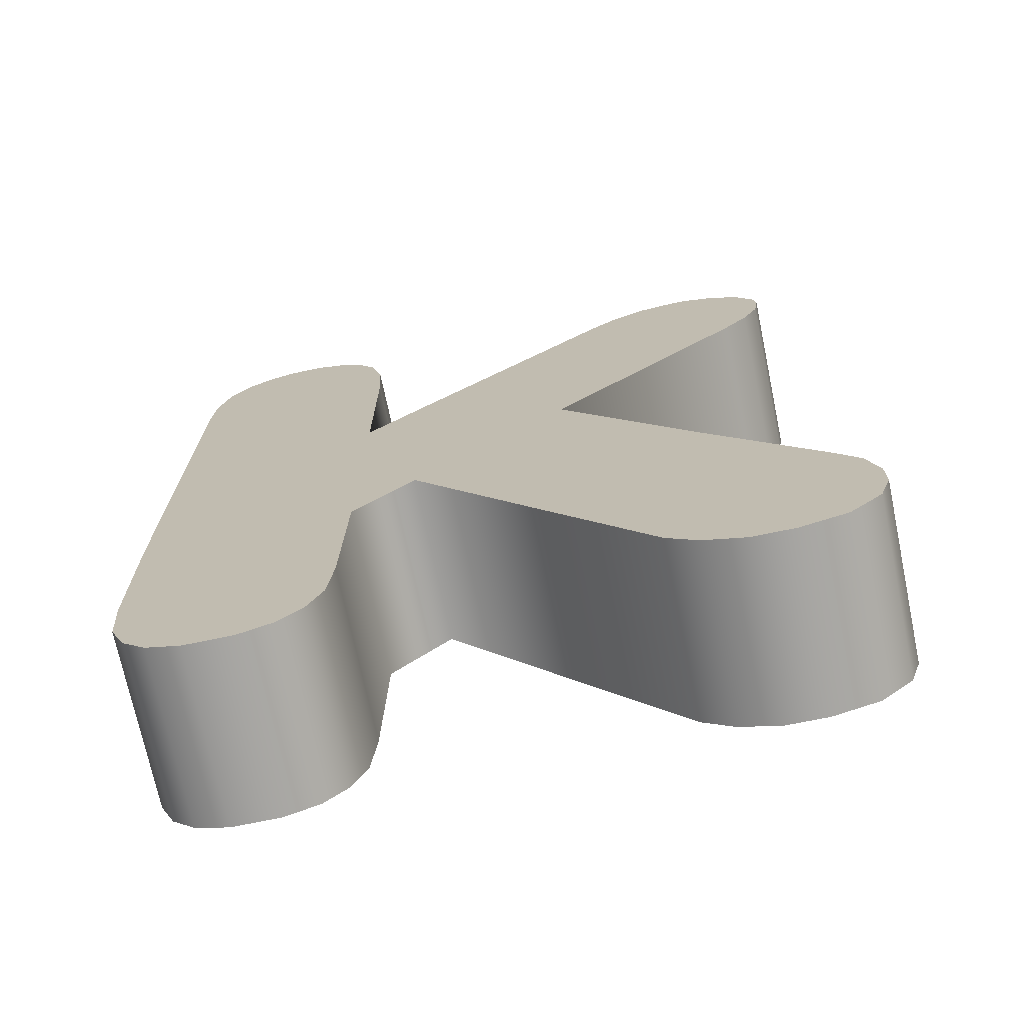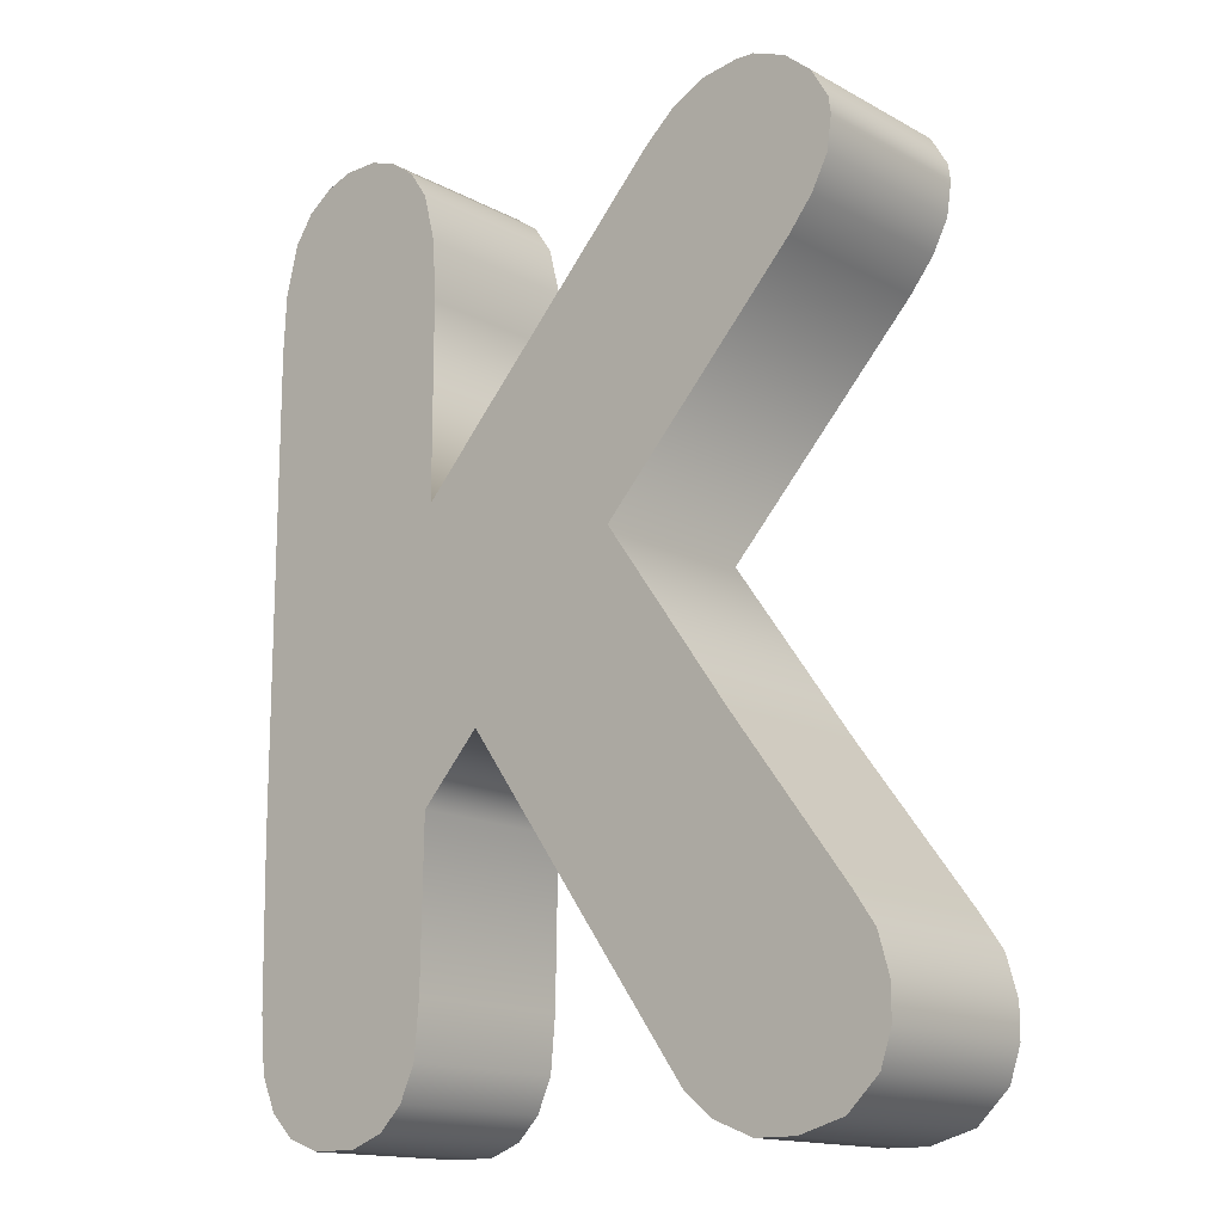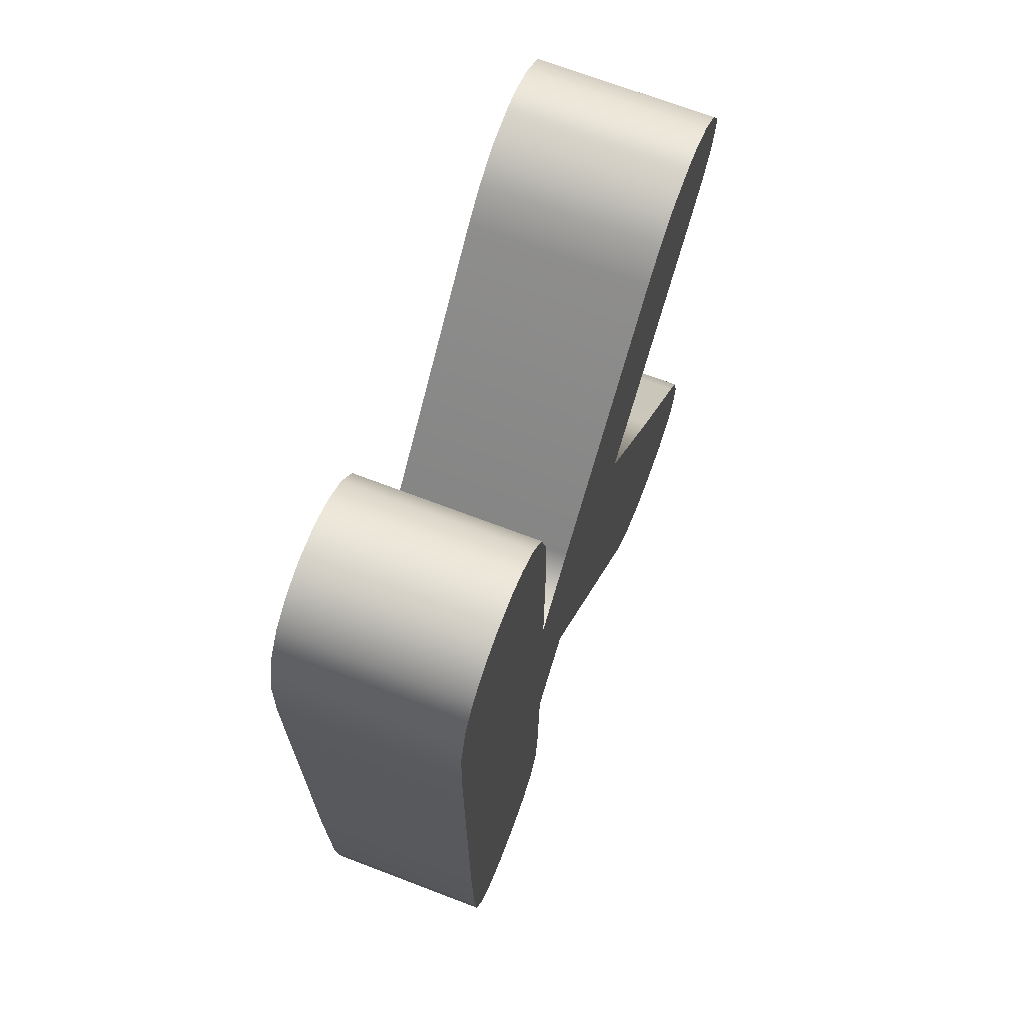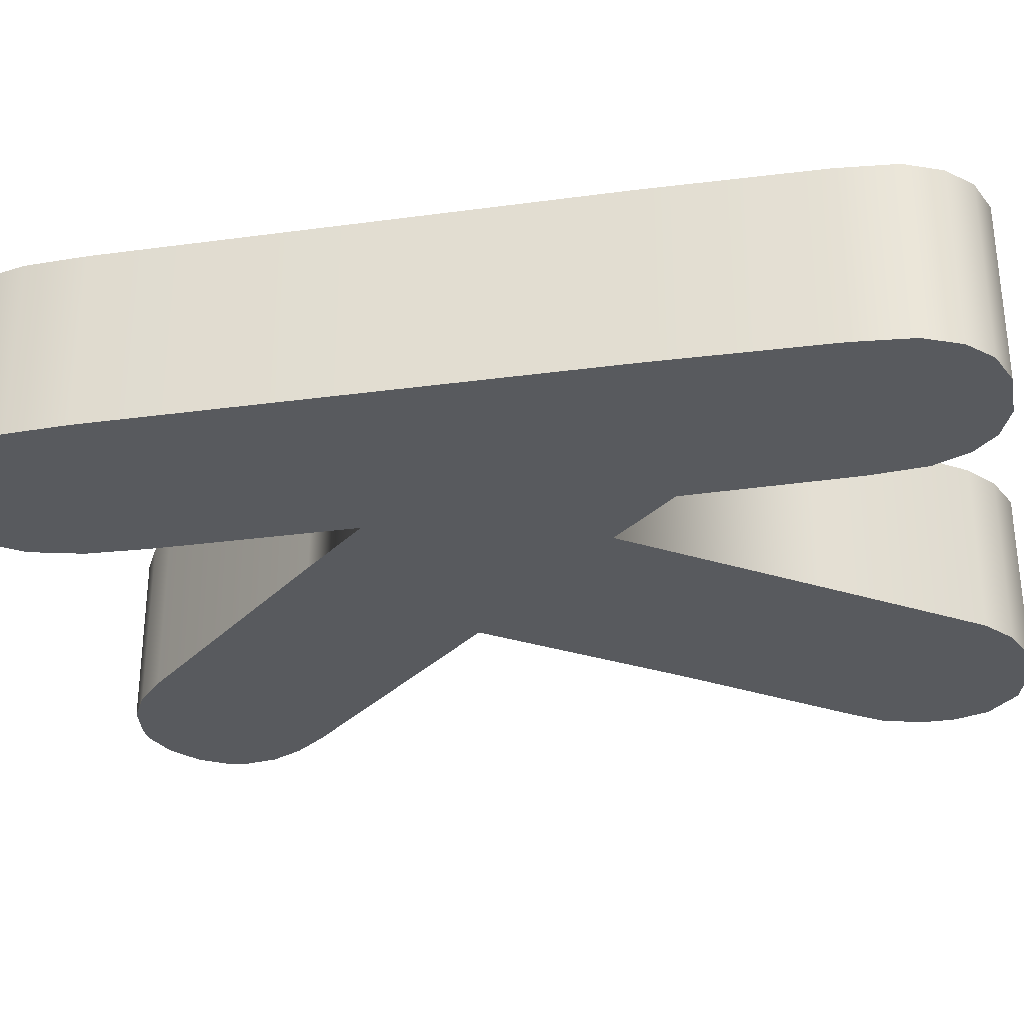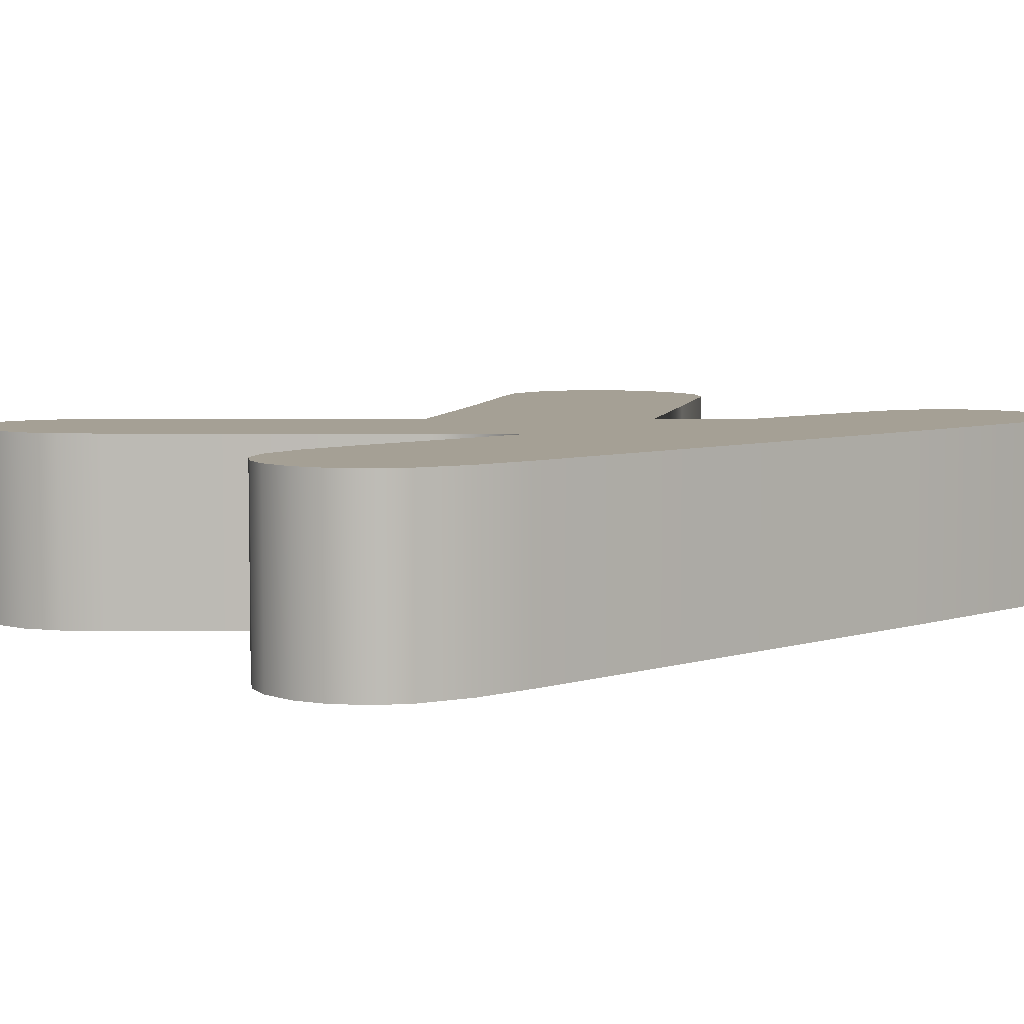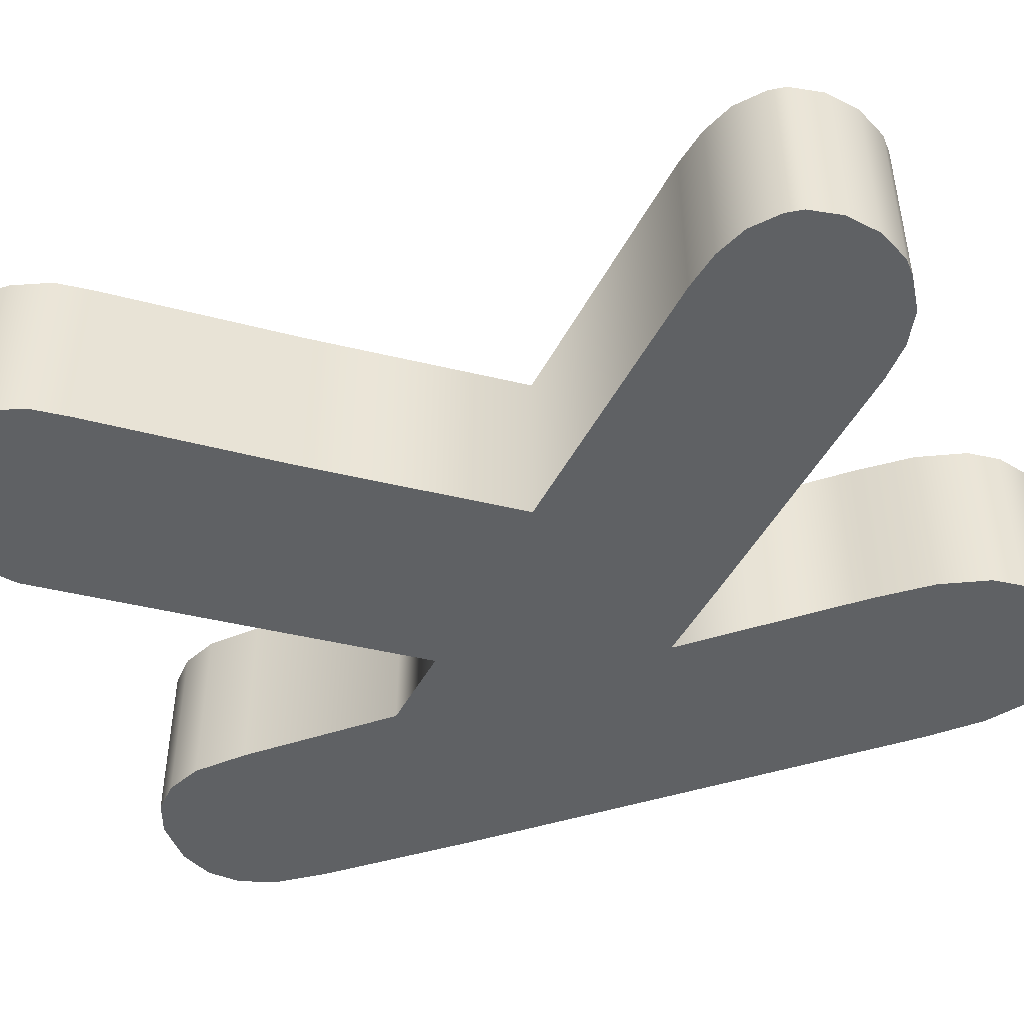
<metadata>
{"format":"obj","ext":"obj","renderer":"f3d","projection":"perspective","resolution":1024,"background":"white","views":[{"elev":-72.1,"azim":11.8,"up":"+Y"},{"elev":-15.1,"azim":41.2,"up":"+Y"},{"elev":70.0,"azim":-69.1,"up":"+Y"},{"elev":-30.9,"azim":-79.0,"up":"+Z"},{"elev":5.9,"azim":-133.3,"up":"+Z"},{"elev":-46.2,"azim":110.2,"up":"+Z"}]}
</metadata>
<code>
g Text_K
v -0.2685 -0.4605 0.08659
v -0.1875 -0.4478 0.08659
v -0.221 -0.4605 0.08659
v -0.3021 -0.4478 0.08659
v -0.1641 -0.4249 0.08659
v -0.3254 -0.4249 0.08659
v -0.1487 -0.3901 0.08659
v -0.3409 -0.3901 0.08659
v -0.1436 -0.3347 0.08659
v -0.3459 -0.3347 0.08659
v -0.1409 -0.1719 0.08659
v -0.3487 -0.1719 0.08659
v -0.1408 0.1086 0.08659
v -0.3487 0.1086 0.08659
v -0.08083 -0.1075 0.08659
v -0.1408 0.3038 0.08659
v -0.3487 0.3038 0.08659
v -0.1436 0.3638 0.08659
v -0.3459 0.3638 0.08659
v -0.1561 0.4134 0.08659
v -0.3334 0.4134 0.08659
v -0.175 0.4413 0.08659
v -0.3145 0.4413 0.08659
v -0.2011 0.4598 0.08659
v -0.2884 0.4598 0.08659
v -0.2277 0.469 0.08659
v -0.2618 0.469 0.08659
v -0.08078 0.1729 0.08659
v 0.07128 0.04592 0.08659
v 0.04588 -0.2845 0.08659
v 0.2679 0.2529 0.08659
v 0.198 -0.1311 0.08659
v 0.1159 0.3799 0.08659
v 0.1497 -0.4288 0.08659
v 0.2926 0.2832 0.08659
v 0.3161 -0.289 0.08659
v 0.1457 0.4059 0.08659
v 0.1793 -0.453 0.08659
v 0.3087 0.3141 0.08659
v 0.3374 -0.3201 0.08659
v 0.1782 0.4231 0.08659
v 0.2189 -0.4688 0.08659
v 0.3487 -0.3597 0.08659
v 0.2599 -0.469 0.08659
v 0.3485 -0.3928 0.08659
v 0.3056 -0.4563 0.08659
v 0.3373 -0.4261 0.08659
v 0.3136 0.347 0.08659
v 0.2159 0.4286 0.08659
v 0.2343 0.428 0.08659
v 0.3112 0.3638 0.08659
v 0.2672 0.4153 0.08659
v 0.2942 0.3927 0.08659
v -0.3145 0.4413 0.08659
v -0.3334 0.4134 -0.08659
v -0.3145 0.4413 -0.08659
v -0.3334 0.4134 0.08659
v -0.3459 0.3638 -0.08659
v -0.3459 0.3638 0.08659
v -0.3487 0.3038 -0.08659
v -0.3487 0.3038 0.08659
v -0.3487 0.1086 -0.08659
v -0.3487 0.1086 0.08659
v -0.3487 -0.1719 0.08659
v -0.3487 -0.1719 -0.08659
v -0.3459 -0.3347 0.08659
v -0.3459 -0.3347 -0.08659
v -0.3409 -0.3901 0.08659
v -0.3409 -0.3901 -0.08659
v -0.3254 -0.4249 0.08659
v -0.3254 -0.4249 -0.08659
v -0.175 0.4413 -0.08659
v -0.1561 0.4134 0.08659
v -0.175 0.4413 0.08659
v -0.1561 0.4134 -0.08659
v -0.1436 0.3638 0.08659
v -0.1436 0.3638 -0.08659
v -0.1408 0.3038 0.08659
v -0.1408 0.3038 -0.08659
v -0.1408 0.1086 0.08659
v -0.1408 0.1086 -0.08659
v -0.3145 0.4413 -0.08659
v -0.2884 0.4598 0.08659
v -0.3145 0.4413 0.08659
v -0.2884 0.4598 -0.08659
v -0.2618 0.469 0.08659
v -0.2618 0.469 -0.08659
v -0.2277 0.469 0.08659
v -0.2277 0.469 -0.08659
v -0.2011 0.4598 0.08659
v -0.2011 0.4598 -0.08659
v -0.175 0.4413 0.08659
v -0.175 0.4413 -0.08659
v -0.08078 0.1729 -0.08659
v -0.1408 0.1086 0.08659
v -0.1408 0.1086 -0.08659
v -0.08078 0.1729 0.08659
v 0.1159 0.3799 0.08659
v 0.1159 0.3799 -0.08659
v -0.1875 -0.4478 -0.08659
v -0.2685 -0.4605 -0.08659
v -0.221 -0.4605 -0.08659
v -0.3021 -0.4478 -0.08659
v -0.1641 -0.4249 -0.08659
v -0.3254 -0.4249 -0.08659
v -0.1487 -0.3901 -0.08659
v -0.3409 -0.3901 -0.08659
v -0.1436 -0.3347 -0.08659
v -0.3459 -0.3347 -0.08659
v -0.1409 -0.1719 -0.08659
v -0.3487 -0.1719 -0.08659
v -0.1408 0.1086 -0.08659
v -0.3487 0.1086 -0.08659
v -0.08083 -0.1075 -0.08659
v -0.1408 0.3038 -0.08659
v -0.3487 0.3038 -0.08659
v -0.1436 0.3638 -0.08659
v -0.3459 0.3638 -0.08659
v -0.1561 0.4134 -0.08659
v -0.3334 0.4134 -0.08659
v -0.175 0.4413 -0.08659
v -0.3145 0.4413 -0.08659
v -0.2011 0.4598 -0.08659
v -0.2884 0.4598 -0.08659
v -0.2277 0.469 -0.08659
v -0.2618 0.469 -0.08659
v -0.08078 0.1729 -0.08659
v 0.07128 0.04592 -0.08659
v 0.04588 -0.2845 -0.08659
v 0.2679 0.2529 -0.08659
v 0.198 -0.1311 -0.08659
v 0.1159 0.3799 -0.08659
v 0.1497 -0.4288 -0.08659
v 0.2926 0.2832 -0.08659
v 0.3161 -0.289 -0.08659
v 0.1457 0.4059 -0.08659
v 0.1793 -0.453 -0.08659
v 0.3087 0.3141 -0.08659
v 0.3374 -0.3201 -0.08659
v 0.1782 0.4231 -0.08659
v 0.2189 -0.4688 -0.08659
v 0.3487 -0.3597 -0.08659
v 0.2599 -0.469 -0.08659
v 0.3485 -0.3928 -0.08659
v 0.3056 -0.4563 -0.08659
v 0.3373 -0.4261 -0.08659
v 0.3136 0.347 -0.08659
v 0.2159 0.4286 -0.08659
v 0.2343 0.428 -0.08659
v 0.3112 0.3638 -0.08659
v 0.2672 0.4153 -0.08659
v 0.2942 0.3927 -0.08659
v -0.1436 -0.3347 -0.08659
v -0.1409 -0.1719 0.08659
v -0.1409 -0.1719 -0.08659
v -0.1436 -0.3347 0.08659
v -0.1487 -0.3901 -0.08659
v -0.1487 -0.3901 0.08659
v -0.1641 -0.4249 -0.08659
v -0.1641 -0.4249 0.08659
v -0.3021 -0.4478 0.08659
v -0.3254 -0.4249 -0.08659
v -0.3254 -0.4249 0.08659
v -0.3021 -0.4478 -0.08659
v -0.2685 -0.4605 0.08659
v -0.2685 -0.4605 -0.08659
v -0.221 -0.4605 0.08659
v -0.221 -0.4605 -0.08659
v -0.1875 -0.4478 0.08659
v -0.1875 -0.4478 -0.08659
v -0.1641 -0.4249 0.08659
v -0.1641 -0.4249 -0.08659
v -0.08083 -0.1075 0.08659
v -0.1409 -0.1719 -0.08659
v -0.1409 -0.1719 0.08659
v -0.08083 -0.1075 -0.08659
v 0.04588 -0.2845 0.08659
v -0.08083 -0.1075 -0.08659
v -0.08083 -0.1075 0.08659
v 0.04588 -0.2845 -0.08659
v 0.1497 -0.4288 0.08659
v 0.1497 -0.4288 -0.08659
v 0.198 -0.1311 -0.08659
v 0.07128 0.04592 0.08659
v 0.07128 0.04592 -0.08659
v 0.198 -0.1311 0.08659
v 0.3161 -0.289 -0.08659
v 0.3161 -0.289 0.08659
v 0.3374 -0.3201 -0.08659
v 0.3374 -0.3201 0.08659
v 0.3487 -0.3597 -0.08659
v 0.3487 -0.3597 0.08659
v 0.3485 -0.3928 -0.08659
v 0.3485 -0.3928 0.08659
v 0.3373 -0.4261 -0.08659
v 0.3373 -0.4261 0.08659
v 0.1793 -0.453 0.08659
v 0.1497 -0.4288 -0.08659
v 0.1497 -0.4288 0.08659
v 0.1793 -0.453 -0.08659
v 0.2189 -0.4688 0.08659
v 0.2189 -0.4688 -0.08659
v 0.2599 -0.469 0.08659
v 0.2599 -0.469 -0.08659
v 0.3056 -0.4563 0.08659
v 0.3056 -0.4563 -0.08659
v 0.3373 -0.4261 0.08659
v 0.3373 -0.4261 -0.08659
v 0.2679 0.2529 0.08659
v 0.07128 0.04592 -0.08659
v 0.07128 0.04592 0.08659
v 0.2679 0.2529 -0.08659
v 0.2926 0.2832 0.08659
v 0.2926 0.2832 -0.08659
v 0.3087 0.3141 0.08659
v 0.3087 0.3141 -0.08659
v 0.3136 0.347 0.08659
v 0.3136 0.347 -0.08659
v 0.3112 0.3638 -0.08659
v 0.3112 0.3638 0.08659
v 0.2942 0.3927 0.08659
v 0.2942 0.3927 -0.08659
v 0.1457 0.4059 -0.08659
v 0.1159 0.3799 0.08659
v 0.1159 0.3799 -0.08659
v 0.1457 0.4059 0.08659
v 0.1782 0.4231 -0.08659
v 0.1782 0.4231 0.08659
v 0.2159 0.4286 0.08659
v 0.2159 0.4286 -0.08659
v 0.2343 0.428 0.08659
v 0.2343 0.428 -0.08659
v 0.2672 0.4153 0.08659
v 0.2672 0.4153 -0.08659
v 0.2942 0.3927 0.08659
v 0.2942 0.3927 -0.08659
g Text_K_0
f 3 2 1
f 4 1 2
f 2 5 4
f 6 4 5
f 5 7 6
f 8 6 7
f 7 9 8
f 10 8 9
f 9 11 10
f 12 10 11
f 11 13 12
f 14 12 13
f 11 15 13
f 13 16 14
f 17 14 16
f 16 18 17
f 19 17 18
f 18 20 19
f 21 19 20
f 20 22 21
f 23 21 22
f 22 24 23
f 25 23 24
f 24 26 25
f 27 25 26
f 28 13 15
f 15 29 28
f 15 30 29
f 29 31 28
f 32 29 30
f 33 28 31
f 30 34 32
f 31 35 33
f 36 32 34
f 37 33 35
f 34 38 36
f 35 39 37
f 40 36 38
f 41 37 39
f 38 42 40
f 43 40 42
f 42 44 43
f 45 43 44
f 44 46 45
f 47 45 46
f 39 48 41
f 49 41 48
f 49 48 50
f 51 50 48
f 50 51 52
f 53 52 51
f 56 55 54
f 57 54 55
f 55 58 57
f 59 57 58
f 58 60 59
f 61 59 60
f 60 62 61
f 63 61 62
f 63 62 64
f 65 64 62
f 64 65 66
f 67 66 65
f 66 67 68
f 69 68 67
f 68 69 70
f 71 70 69
f 74 73 72
f 75 72 73
f 73 76 75
f 77 75 76
f 76 78 77
f 79 77 78
f 78 80 79
f 81 79 80
f 84 83 82
f 85 82 83
f 83 86 85
f 87 85 86
f 86 88 87
f 89 87 88
f 88 90 89
f 91 89 90
f 90 92 91
f 93 91 92
f 96 95 94
f 97 94 95
f 97 98 94
f 99 94 98
f 102 101 100
f 103 100 101
f 100 103 104
f 105 104 103
f 104 105 106
f 107 106 105
f 106 107 108
f 109 108 107
f 108 109 110
f 111 110 109
f 110 111 112
f 113 112 111
f 110 112 114
f 112 113 115
f 116 115 113
f 115 116 117
f 118 117 116
f 117 118 119
f 120 119 118
f 119 120 121
f 122 121 120
f 121 122 123
f 124 123 122
f 123 124 125
f 126 125 124
f 127 114 112
f 128 114 127
f 114 128 129
f 128 127 130
f 131 129 128
f 132 130 127
f 129 131 133
f 130 132 134
f 135 133 131
f 136 134 132
f 133 135 137
f 134 136 138
f 139 137 135
f 140 138 136
f 137 139 141
f 142 141 139
f 141 142 143
f 144 143 142
f 143 144 145
f 146 145 144
f 138 140 147
f 148 147 140
f 148 149 147
f 150 147 149
f 149 151 150
f 152 150 151
f 155 154 153
f 156 153 154
f 153 156 157
f 158 157 156
f 157 158 159
f 160 159 158
f 163 162 161
f 164 161 162
f 161 164 165
f 166 165 164
f 165 166 167
f 168 167 166
f 167 168 169
f 170 169 168
f 169 170 171
f 172 171 170
f 175 174 173
f 176 173 174
f 179 178 177
f 180 177 178
f 177 180 181
f 182 181 180
f 185 184 183
f 186 183 184
f 183 186 187
f 188 187 186
f 187 188 189
f 190 189 188
f 189 190 191
f 192 191 190
f 191 192 193
f 194 193 192
f 193 194 195
f 196 195 194
f 199 198 197
f 200 197 198
f 197 200 201
f 202 201 200
f 201 202 203
f 204 203 202
f 203 204 205
f 206 205 204
f 205 206 207
f 208 207 206
f 211 210 209
f 212 209 210
f 209 212 213
f 214 213 212
f 213 214 215
f 216 215 214
f 215 216 217
f 218 217 216
f 218 219 217
f 220 217 219
f 220 219 221
f 222 221 219
f 225 224 223
f 226 223 224
f 223 226 227
f 228 227 226
f 228 229 227
f 230 227 229
f 229 231 230
f 232 230 231
f 231 233 232
f 234 232 233
f 233 235 234
f 236 234 235

</code>
